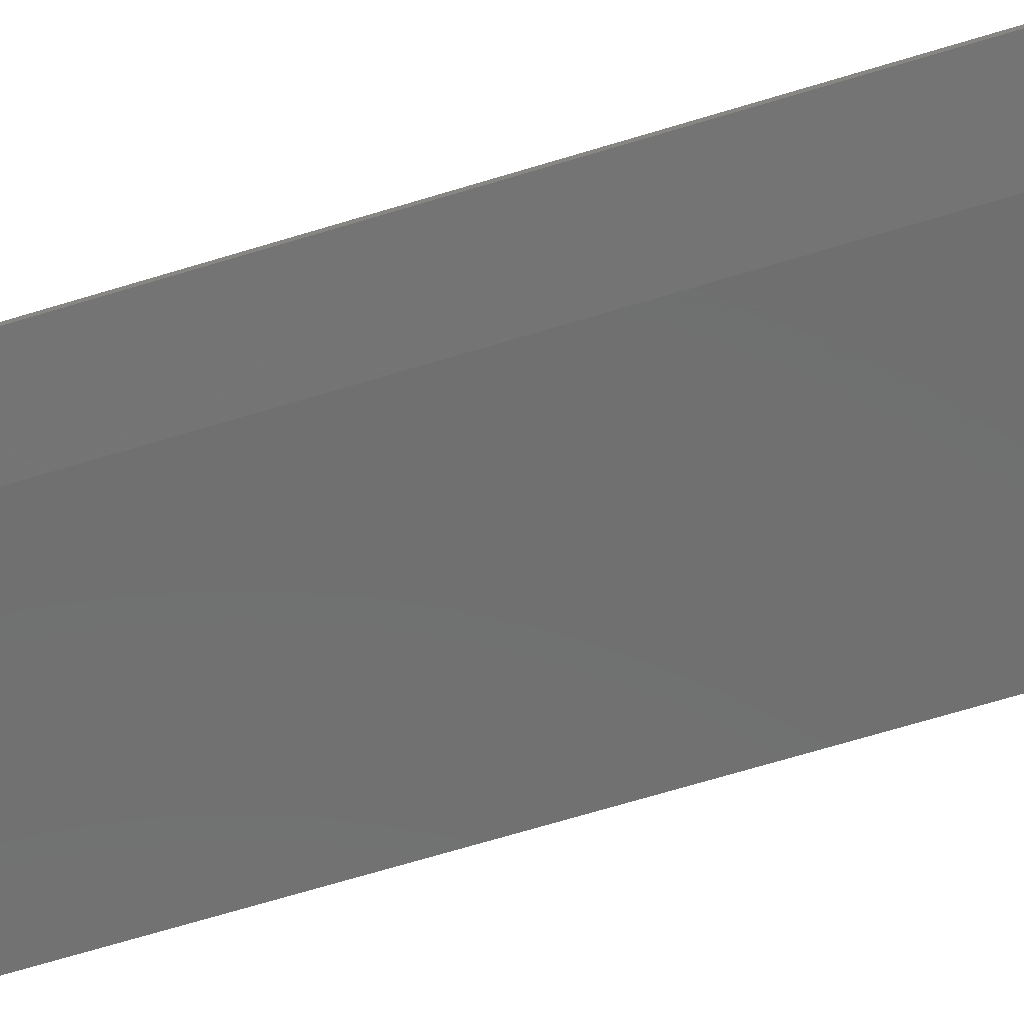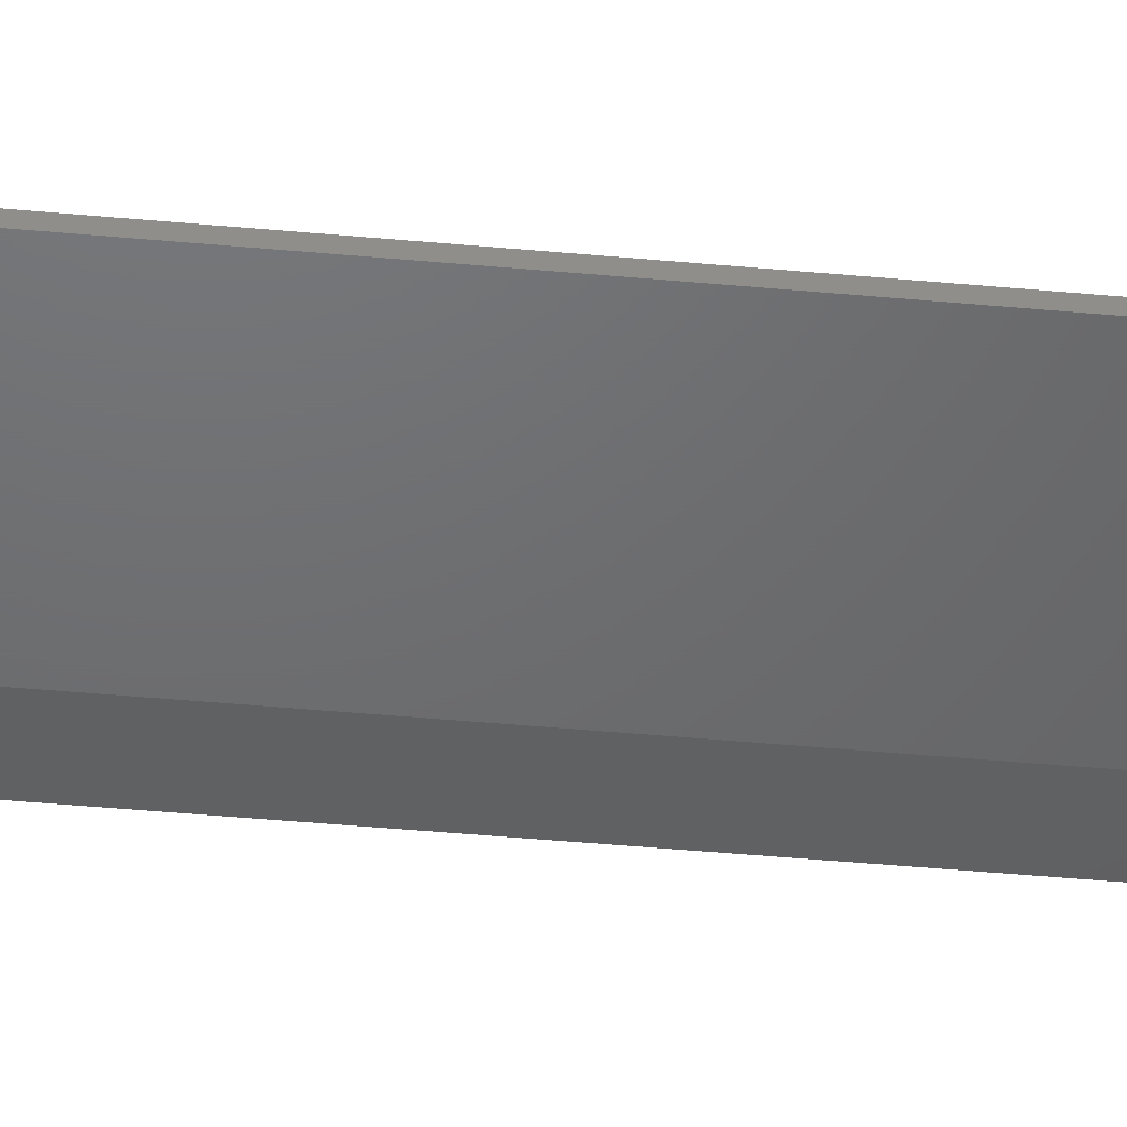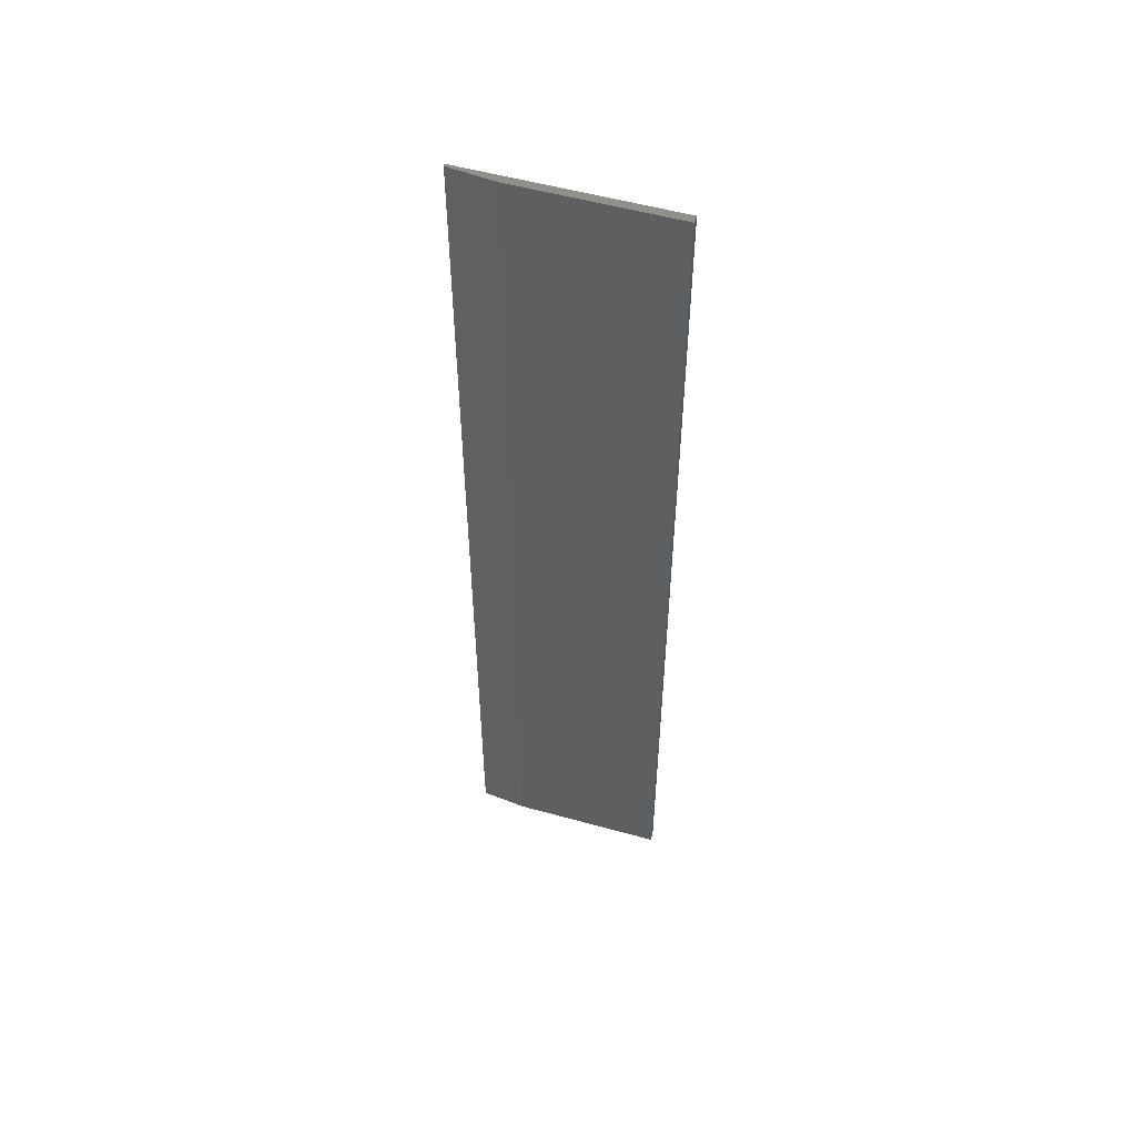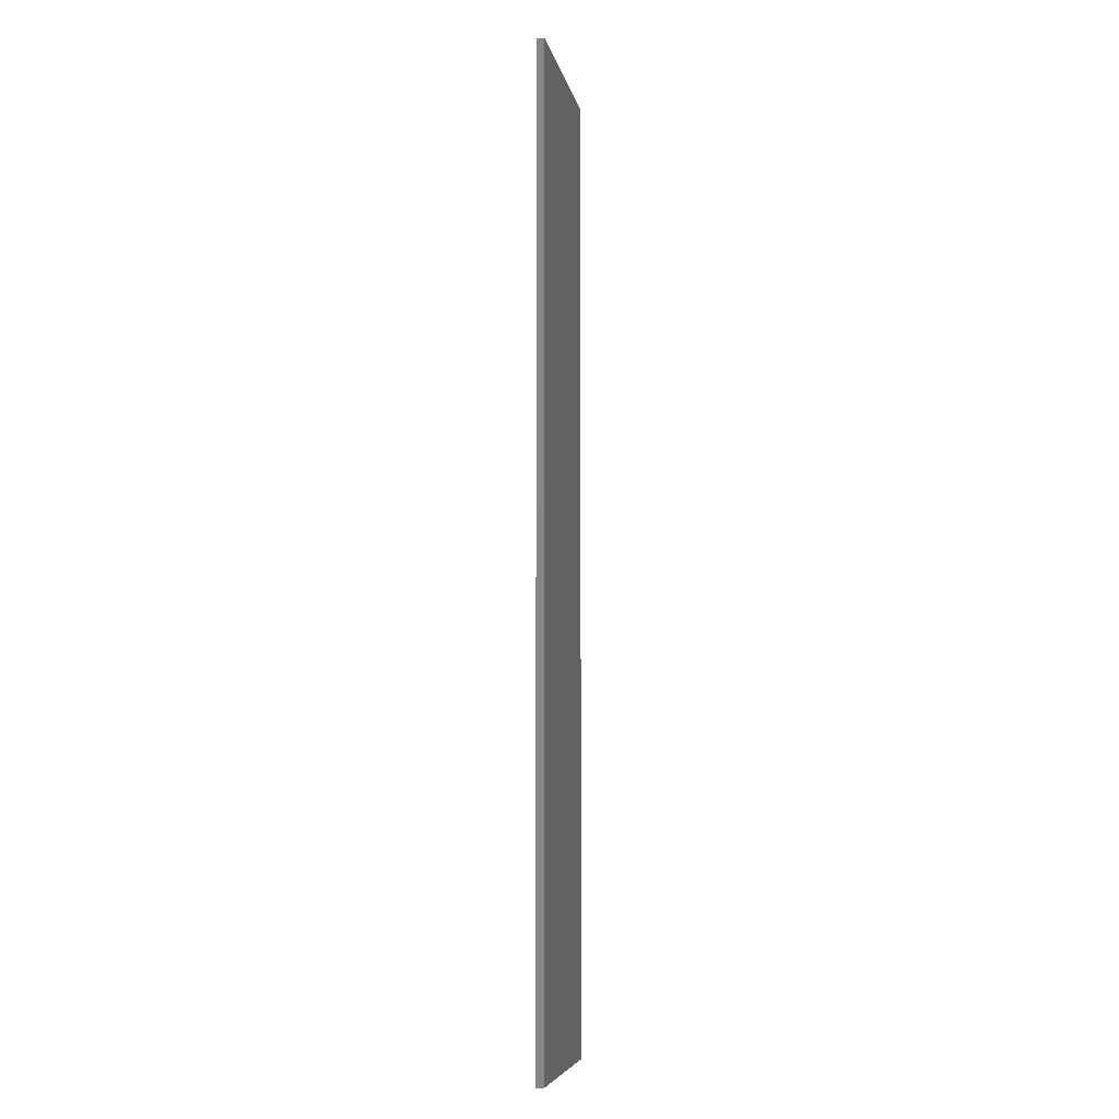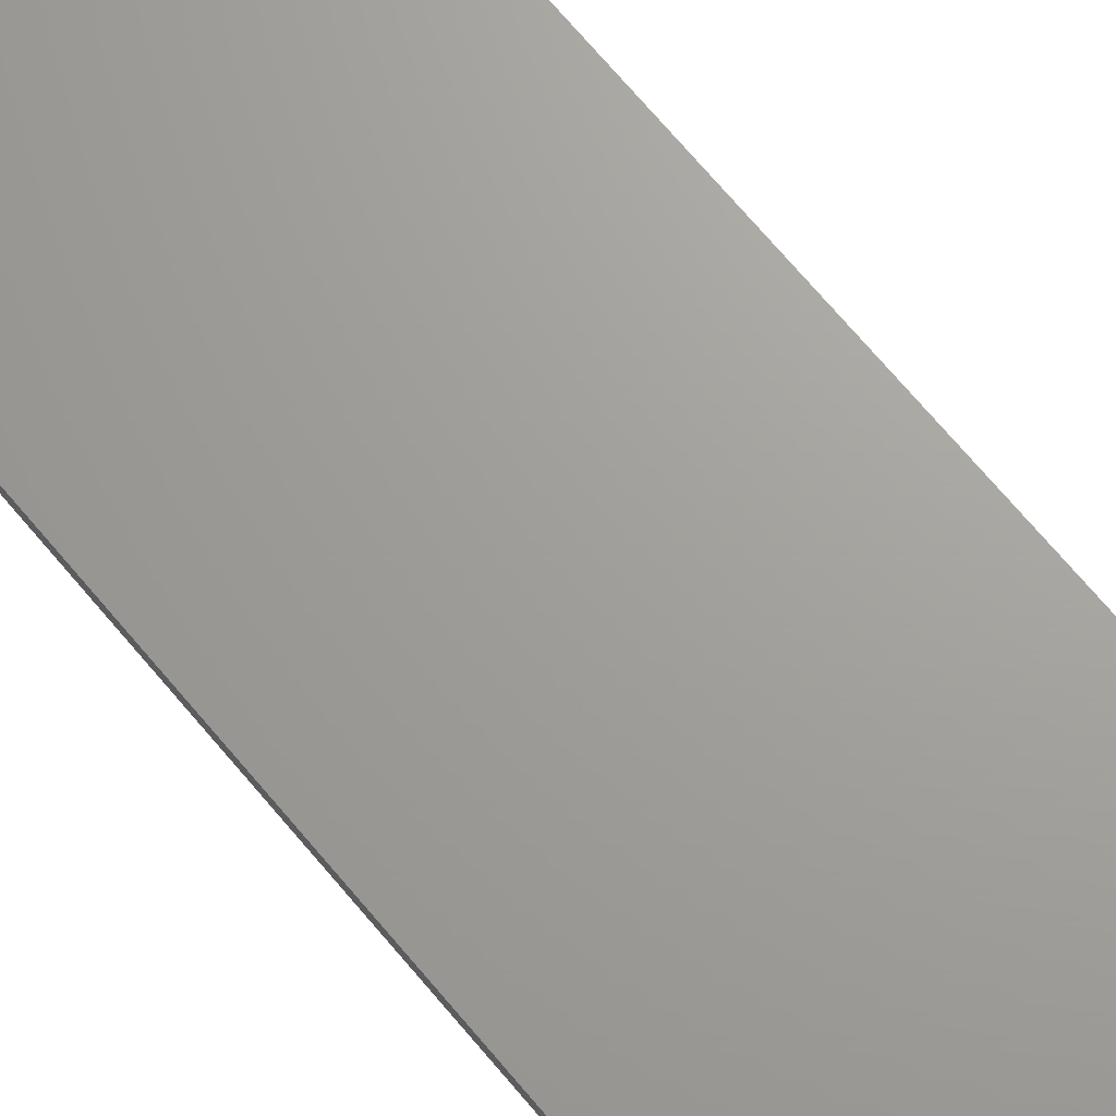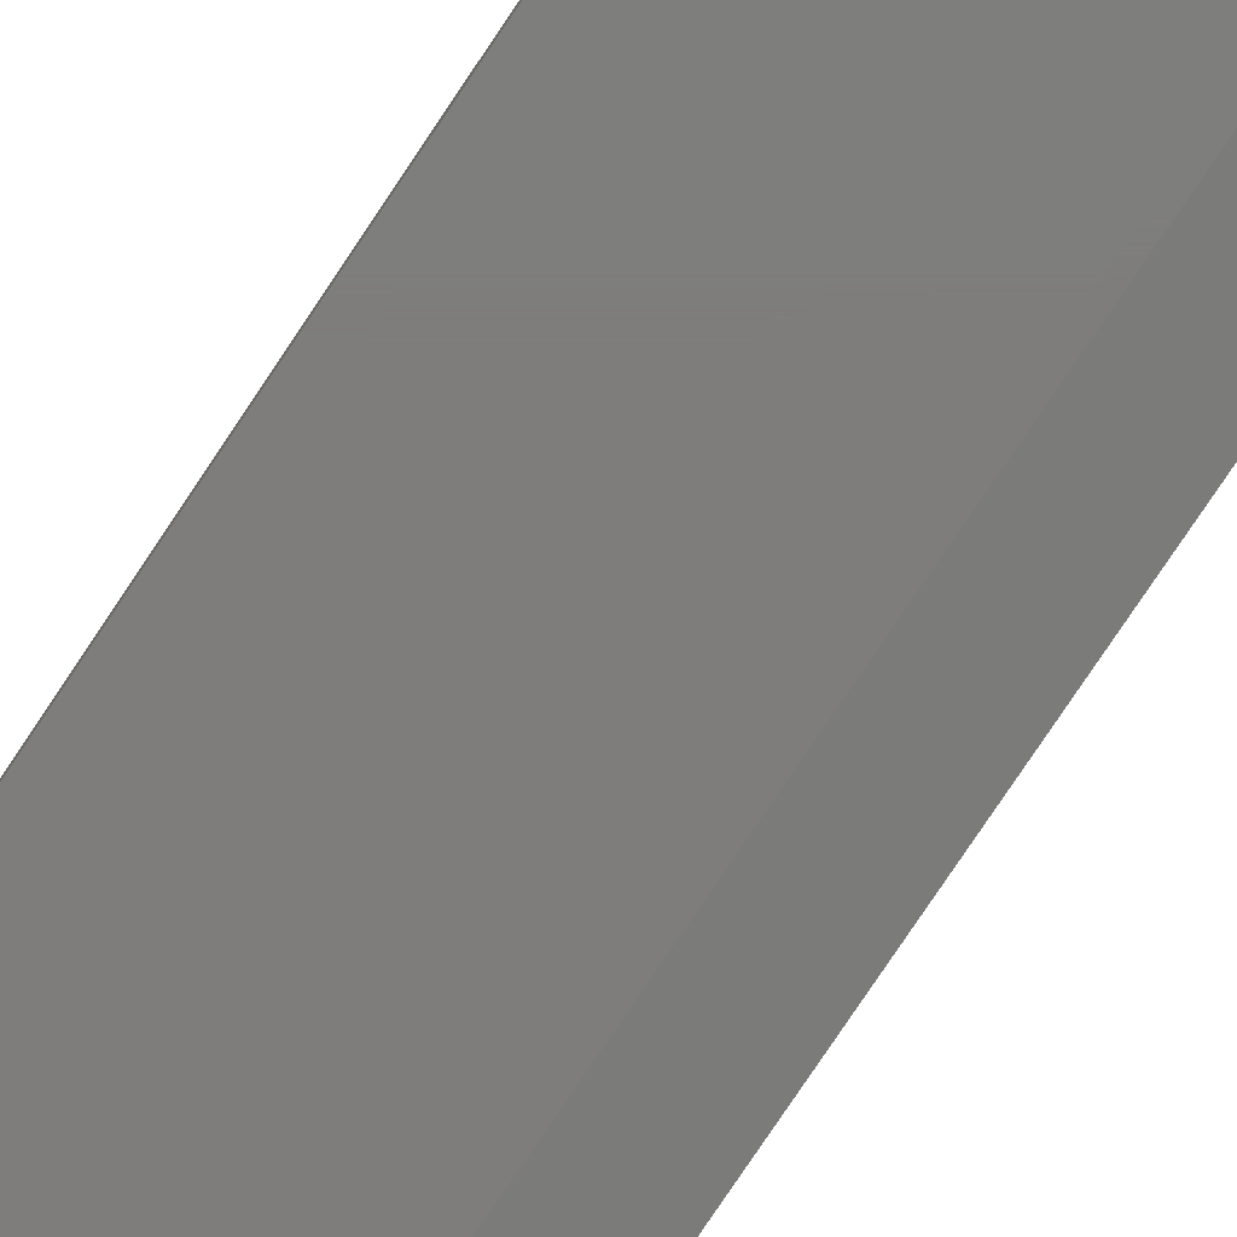
<metadata>
{"format":"stl","ext":"stl","renderer":"f3d","projection":"perspective","resolution":1024,"background":"white","views":[{"elev":-61.2,"azim":107.9,"up":"+Z"},{"elev":-48.3,"azim":-95.8,"up":"+Z"},{"elev":54.2,"azim":-163.6,"up":"+Y"},{"elev":-6.7,"azim":-79.7,"up":"+Y"},{"elev":68.4,"azim":-39.7,"up":"+Z"},{"elev":-77.2,"azim":-33.6,"up":"+Z"}]}
</metadata>
<code>
# stl→obj: 10 verts, 16 faces
v 0.2642 2.25 0.01562
v 0.1236 2.25 0
v 0.2642 2.25 0.02344
v -0.3516 2.25 0
v -0.3516 2.25 0.02344
v -0.3516 -0.75 0
v 0.1236 -0.75 0
v 0.2642 -0.75 0.02344
v 0.2642 -0.75 0.01562
v -0.3516 -0.75 0.02344
f 1 2 3
f 3 2 4
f 3 4 5
f 6 4 7
f 7 4 2
f 8 9 3
f 3 9 1
f 10 6 8
f 8 6 7
f 8 7 9
f 9 7 1
f 1 7 2
f 10 8 5
f 5 8 3
f 5 4 10
f 10 4 6

</code>
